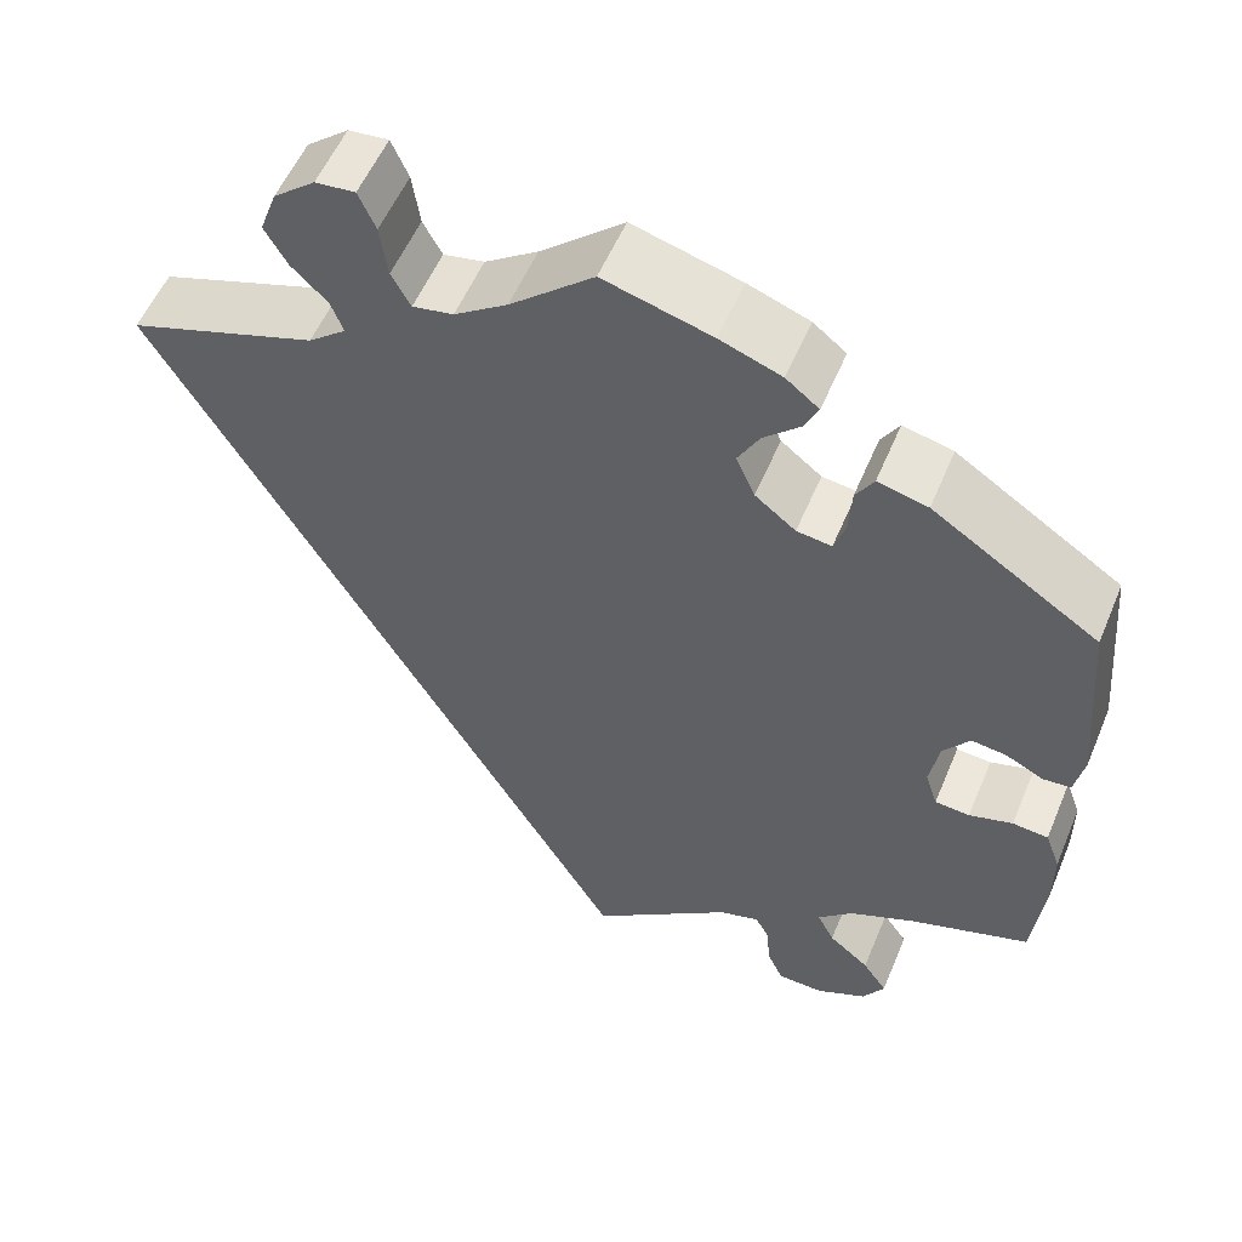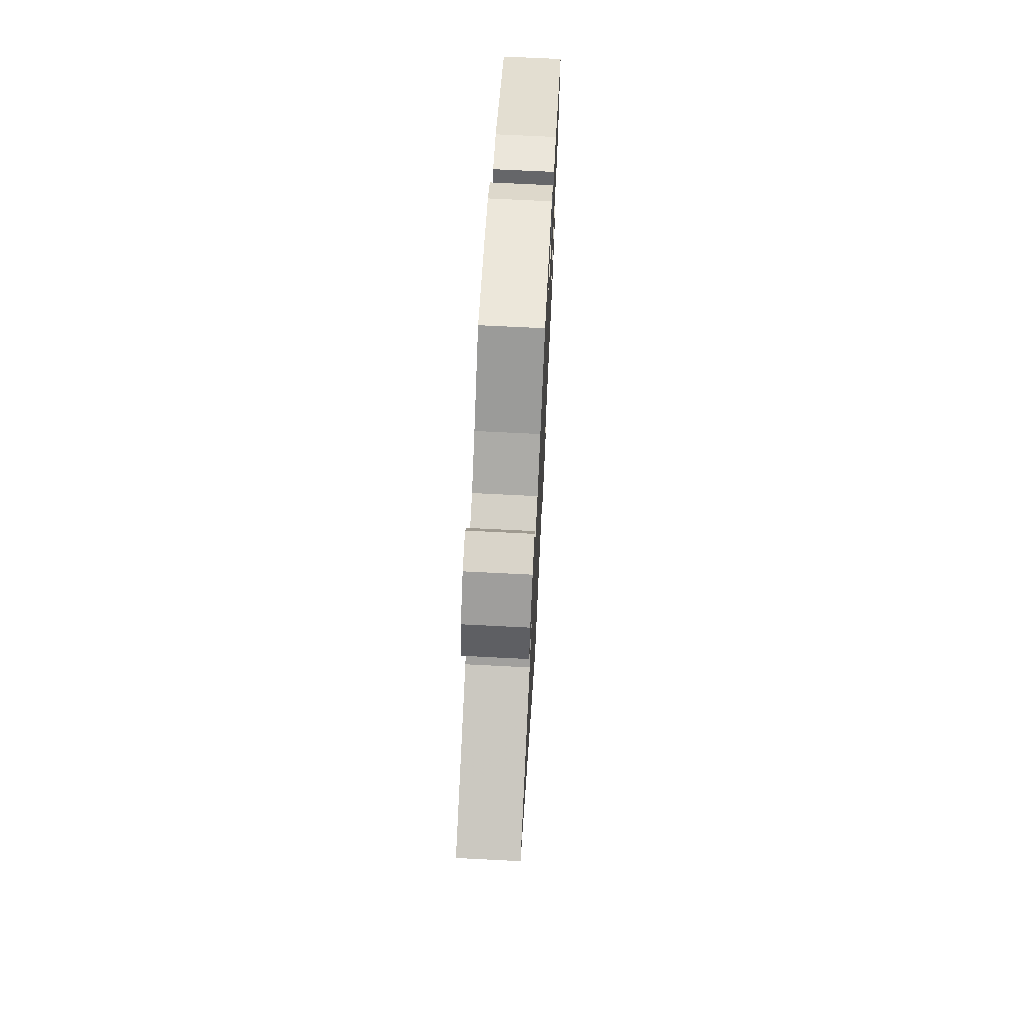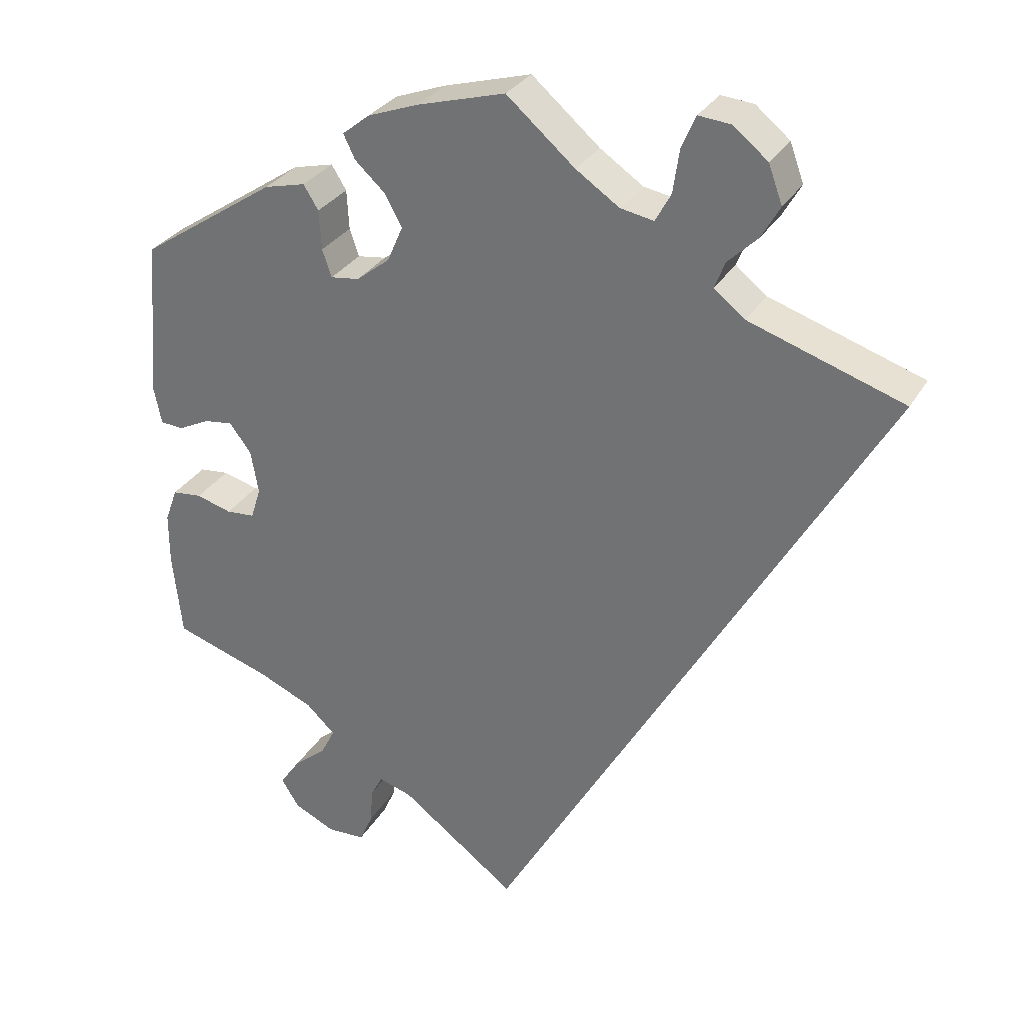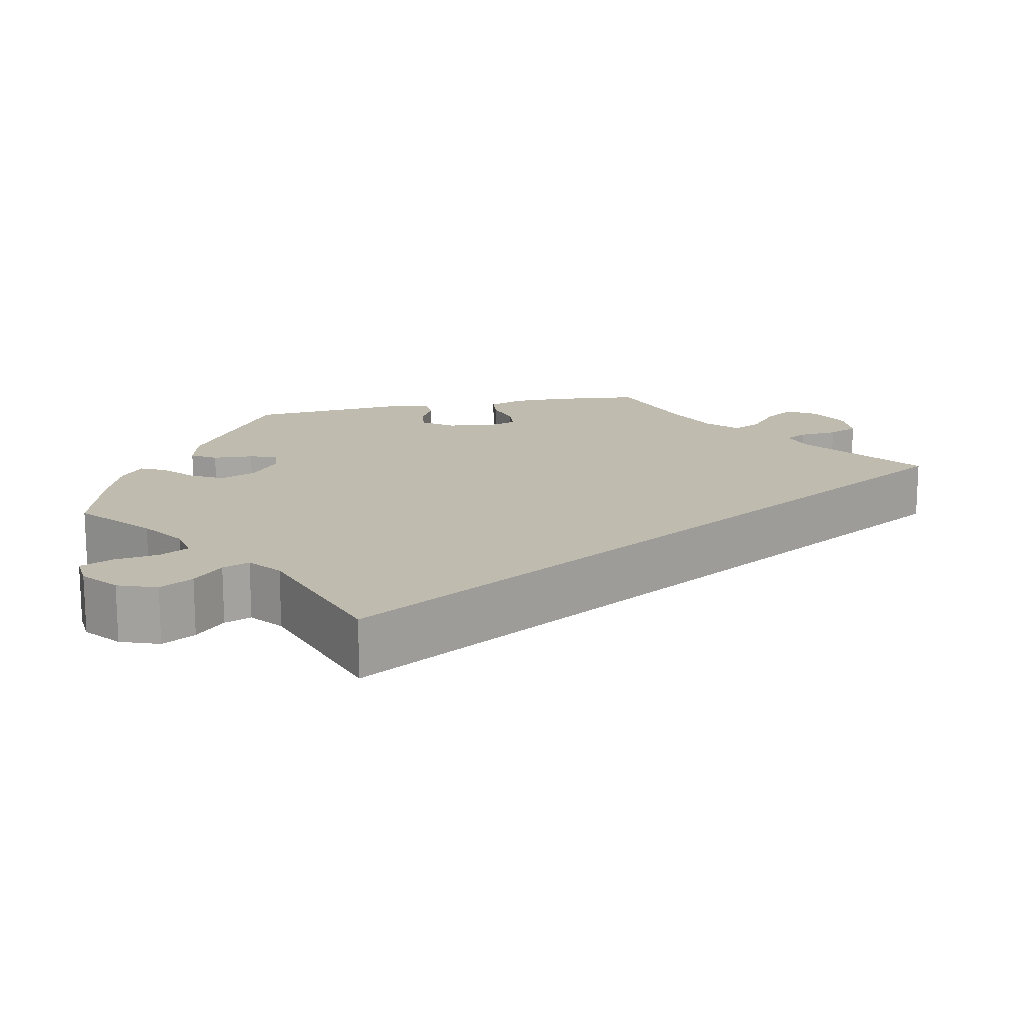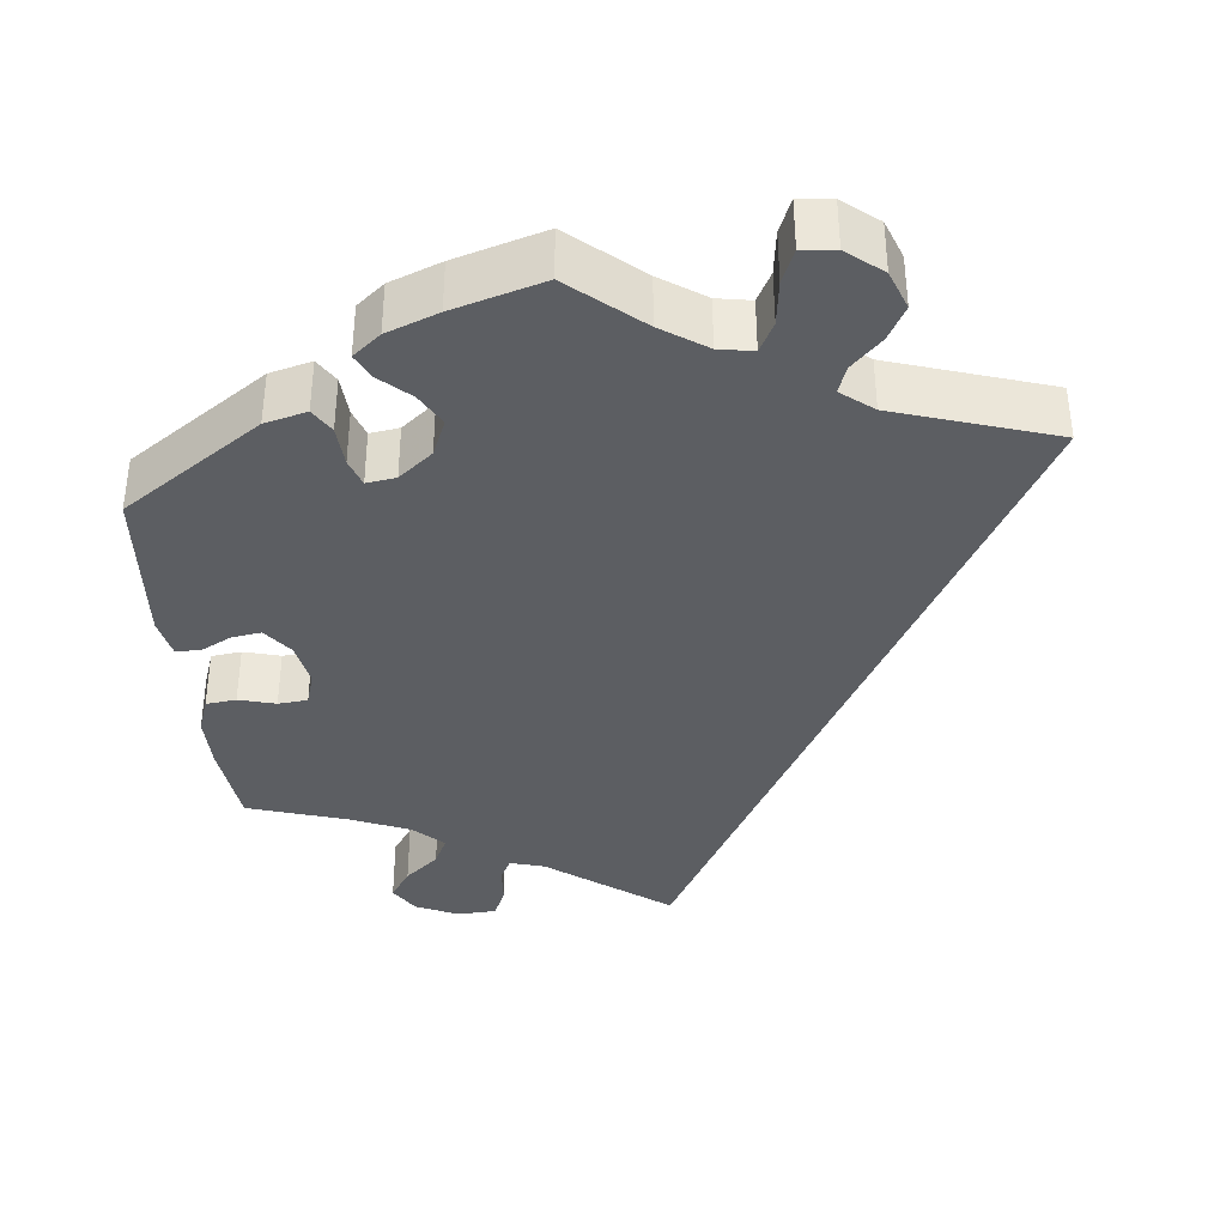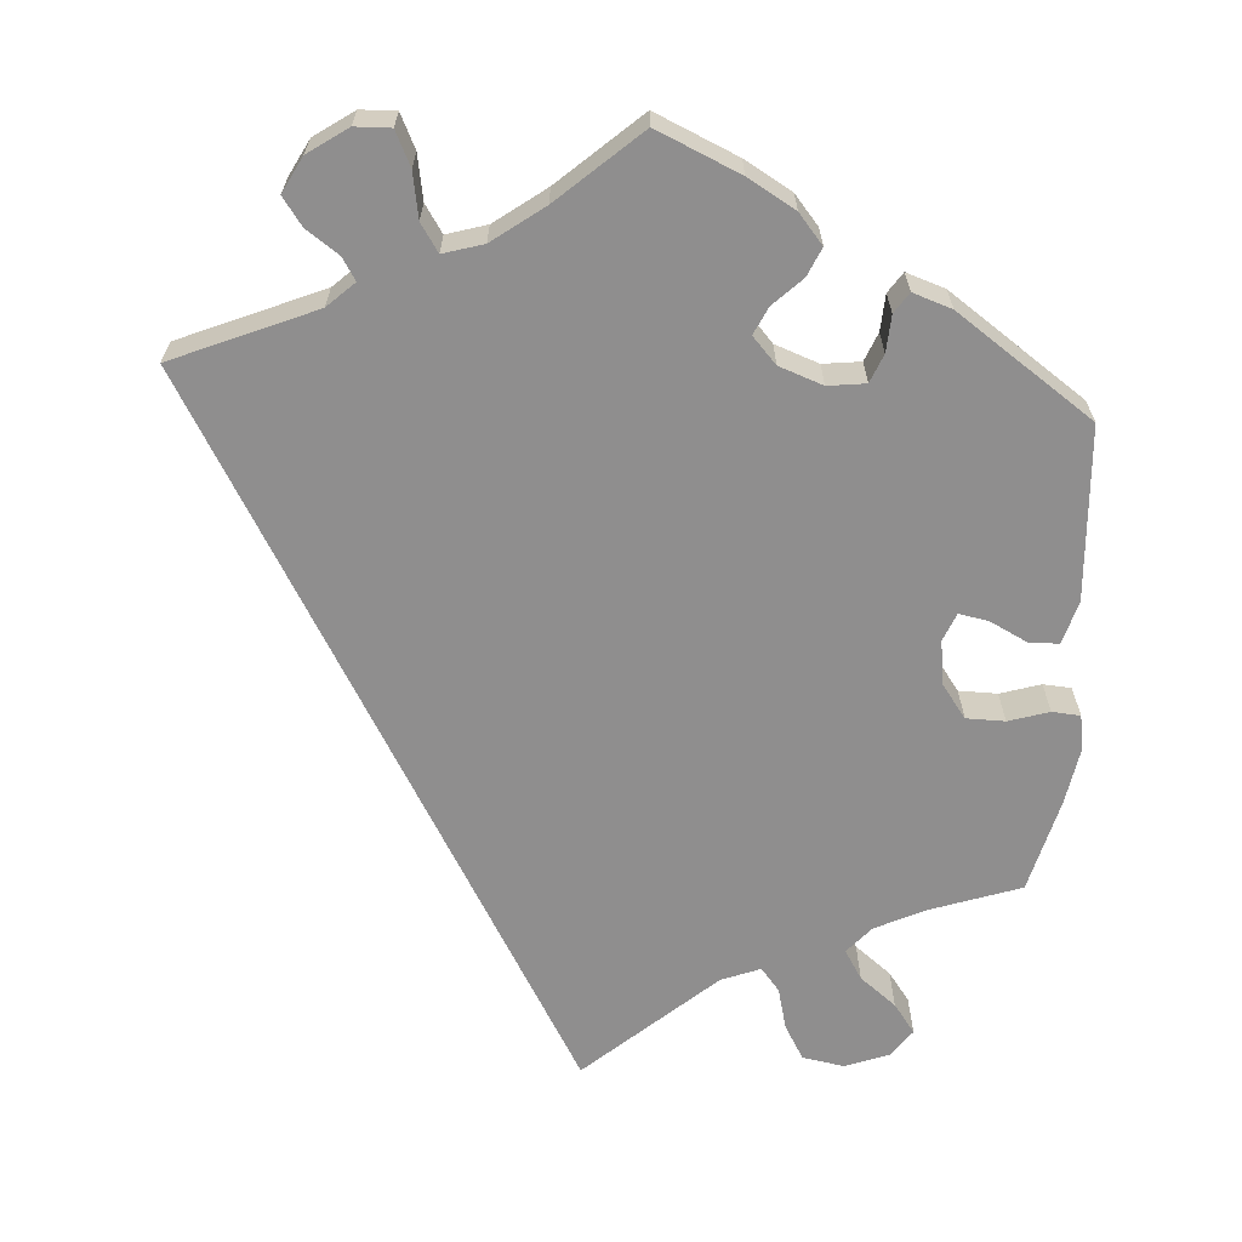
<metadata>
{"format":"obj","ext":"obj","renderer":"f3d","projection":"perspective","resolution":1024,"background":"white","views":[{"elev":55.2,"azim":-157.5,"up":"+Z"},{"elev":69.4,"azim":92.9,"up":"+Z"},{"elev":30.4,"azim":25.5,"up":"+Z"},{"elev":16.0,"azim":78.0,"up":"+Y"},{"elev":-37.7,"azim":6.5,"up":"+Y"},{"elev":-65.0,"azim":-123.9,"up":"+Y"}]}
</metadata>
<code>
v -0.325 0.07 0.406
v -0.272 0.07 0.419
v -0.253 0.07 0.388
v -0.25 0.07 0.337
v -0.238 0.07 0.302
v -0.201 0.07 0.307
v -0.158 0.07 0.341
v -0.138 0.07 0.387
v -0.161 0.07 0.428
v -0.199 0.07 0.463
v -0.214 0.07 0.494
v -0.179 0.07 0.522
v -0.114 0.07 0.546
v 0 0.07 0.578
v 0.088 0.07 0.502
v 0.144 0.07 0.464
v 0.187 0.07 0.456
v 0.207 0.07 0.493
v 0.215 0.07 0.549
v 0.233 0.07 0.59
v 0.275 0.07 0.586
v 0.319 0.07 0.55
v 0.337 0.07 0.501
v 0.313 0.07 0.459
v 0.275 0.07 0.422
v 0.262 0.07 0.388
v 0.302 0.07 0.356
v 0.501 0.07 0.29
v 0 0.07 -0.578
v -0.15 0.07 -0.465
v -0.193 0.07 -0.452
v -0.208 0.07 -0.48
v -0.212 0.07 -0.528
v -0.229 0.07 -0.566
v -0.278 0.07 -0.568
v -0.331 0.07 -0.543
v -0.354 0.07 -0.506
v -0.328 0.07 -0.468
v -0.285 0.07 -0.432
v -0.267 0.07 -0.396
v -0.304 0.07 -0.361
v -0.375 0.07 -0.33
v -0.501 0.07 -0.289
v -0.513 0.07 -0.179
v -0.513 0.07 -0.112
v -0.497 0.07 -0.068
v -0.459 0.07 -0.064
v -0.413 0.07 -0.077
v -0.376 0.07 -0.074
v -0.363 0.07 -0.033
v -0.373 0.07 0.023
v -0.401 0.07 0.06
v -0.438 0.07 0.055
v -0.478 0.07 0.035
v -0.508 0.07 0.037
v -0.518 0.07 0.086
v -0.501 0.07 0.289
v -0.325 0 0.406
v -0.272 0 0.419
v -0.253 0 0.388
v -0.25 0 0.337
v -0.238 0 0.302
v -0.201 0 0.307
v -0.158 0 0.341
v -0.138 0 0.387
v -0.161 0 0.428
v -0.199 0 0.463
v -0.214 0 0.494
v -0.179 0 0.522
v -0.114 0 0.546
v 0 0 0.578
v 0.088 0 0.502
v 0.144 0 0.464
v 0.187 0 0.456
v 0.207 0 0.493
v 0.215 0 0.549
v 0.233 0 0.59
v 0.275 0 0.586
v 0.319 0 0.55
v 0.337 0 0.501
v 0.313 0 0.459
v 0.275 0 0.422
v 0.262 0 0.388
v 0.302 0 0.356
v 0.501 0 0.29
v 0 0 -0.578
v -0.15 0 -0.465
v -0.193 0 -0.452
v -0.208 0 -0.48
v -0.212 0 -0.528
v -0.229 0 -0.566
v -0.278 0 -0.568
v -0.331 0 -0.543
v -0.354 0 -0.506
v -0.328 0 -0.468
v -0.285 0 -0.432
v -0.267 0 -0.396
v -0.304 0 -0.361
v -0.375 0 -0.33
v -0.501 0 -0.289
v -0.513 0 -0.179
v -0.513 0 -0.112
v -0.497 0 -0.068
v -0.459 0 -0.064
v -0.413 0 -0.077
v -0.376 0 -0.074
v -0.363 0 -0.033
v -0.373 0 0.023
v -0.401 0 0.06
v -0.438 0 0.055
v -0.478 0 0.035
v -0.508 0 0.037
v -0.518 0 0.086
v -0.501 0 0.289
f 53 54 55 56
f 52 53 56 57
f 51 52 57 1
f 45 46 47 48
f 45 48 49
f 42 43 44 45
f 41 42 45 49
f 40 41 49 50
f 36 37 38 39
f 36 39 40
f 35 36 40
f 32 33 34 35
f 31 32 35 40
f 30 31 40 50
f 27 28 29 30
f 26 27 30 50
f 22 23 24 25
f 18 19 20 21
f 17 18 21 22
f 12 13 14 15
f 12 15 16
f 9 10 11 12
f 8 9 12 16
f 7 8 16 17
f 1 2 3 4
f 1 4 5
f 51 1 5
f 50 51 5 6
f 17 22 25 26
f 17 26 50
f 6 7 17 50
f 113 112 111 110
f 114 113 110 109
f 58 114 109 108
f 105 104 103 102
f 106 105 102
f 102 101 100 99
f 106 102 99 98
f 107 106 98 97
f 96 95 94 93
f 97 96 93
f 97 93 92
f 92 91 90 89
f 97 92 89 88
f 107 97 88 87
f 87 86 85 84
f 107 87 84 83
f 82 81 80 79
f 78 77 76 75
f 79 78 75 74
f 72 71 70 69
f 73 72 69
f 69 68 67 66
f 73 69 66 65
f 74 73 65 64
f 61 60 59 58
f 62 61 58
f 62 58 108
f 63 62 108 107
f 83 82 79 74
f 107 83 74
f 107 74 64 63
f 1 58 59 2
f 2 59 60 3
f 3 60 61 4
f 4 61 62 5
f 5 62 63 6
f 6 63 64 7
f 7 64 65 8
f 8 65 66 9
f 9 66 67 10
f 10 67 68 11
f 11 68 69 12
f 12 69 70 13
f 13 70 71 14
f 14 71 72 15
f 15 72 73 16
f 16 73 74 17
f 17 74 75 18
f 18 75 76 19
f 19 76 77 20
f 20 77 78 21
f 21 78 79 22
f 22 79 80 23
f 23 80 81 24
f 24 81 82 25
f 25 82 83 26
f 26 83 84 27
f 27 84 85 28
f 28 85 86 29
f 29 86 87 30
f 30 87 88 31
f 31 88 89 32
f 32 89 90 33
f 33 90 91 34
f 34 91 92 35
f 35 92 93 36
f 36 93 94 37
f 37 94 95 38
f 38 95 96 39
f 39 96 97 40
f 40 97 98 41
f 41 98 99 42
f 42 99 100 43
f 43 100 101 44
f 44 101 102 45
f 45 102 103 46
f 46 103 104 47
f 47 104 105 48
f 48 105 106 49
f 49 106 107 50
f 50 107 108 51
f 51 108 109 52
f 52 109 110 53
f 53 110 111 54
f 54 111 112 55
f 55 112 113 56
f 56 113 114 57
f 57 114 58 1

</code>
